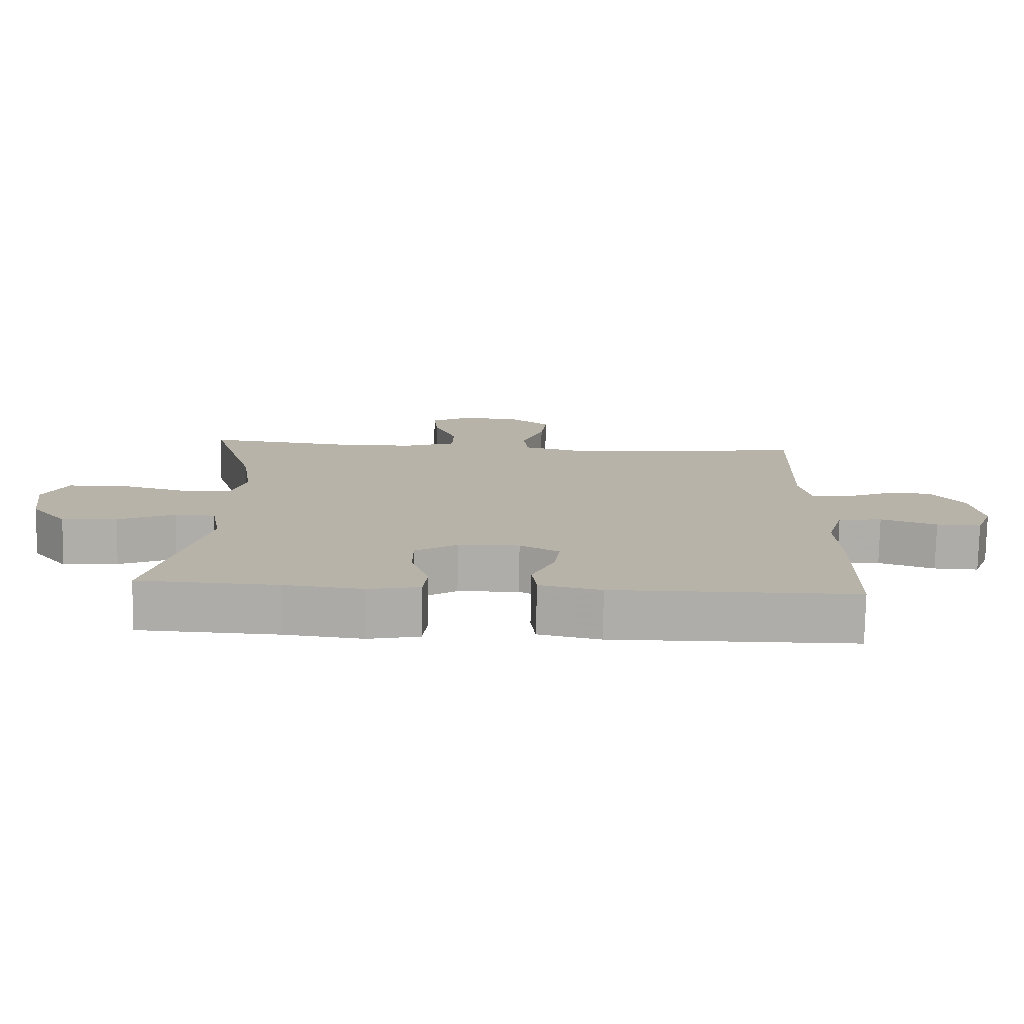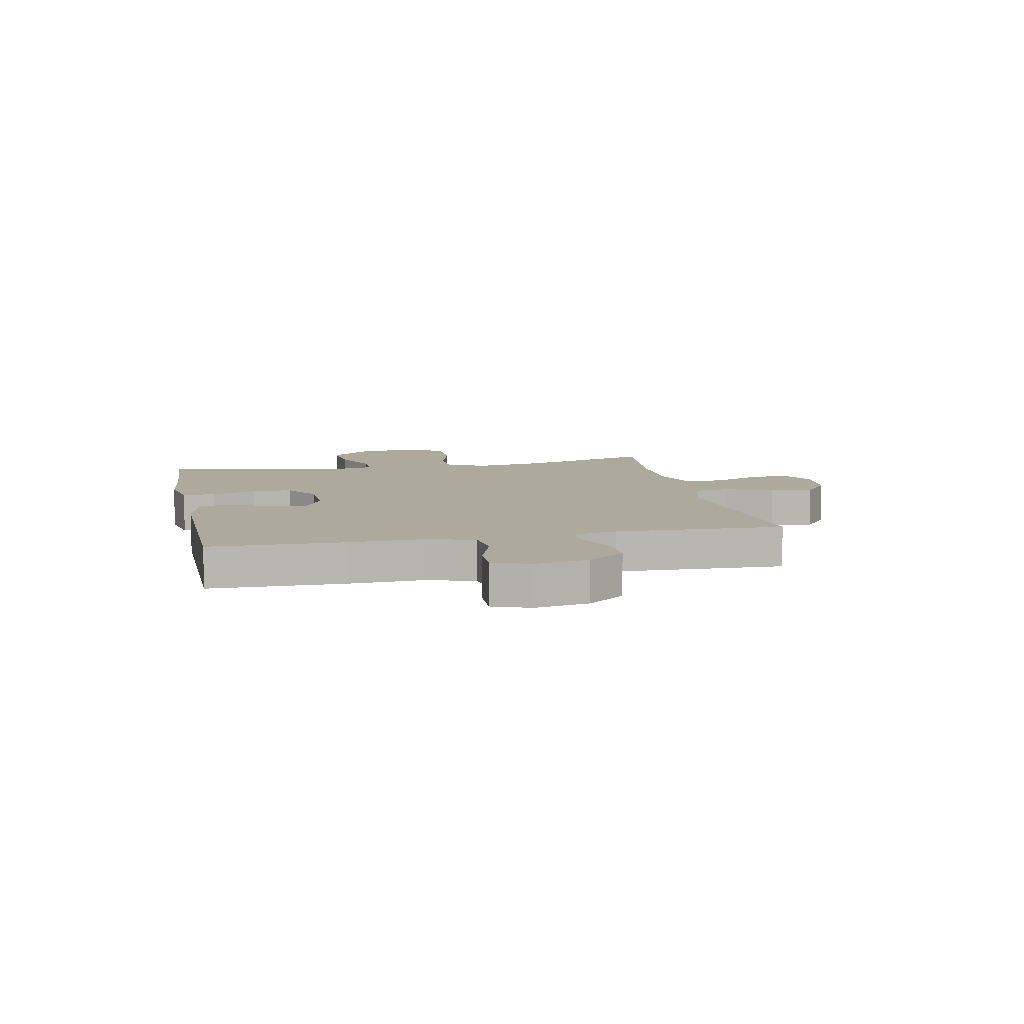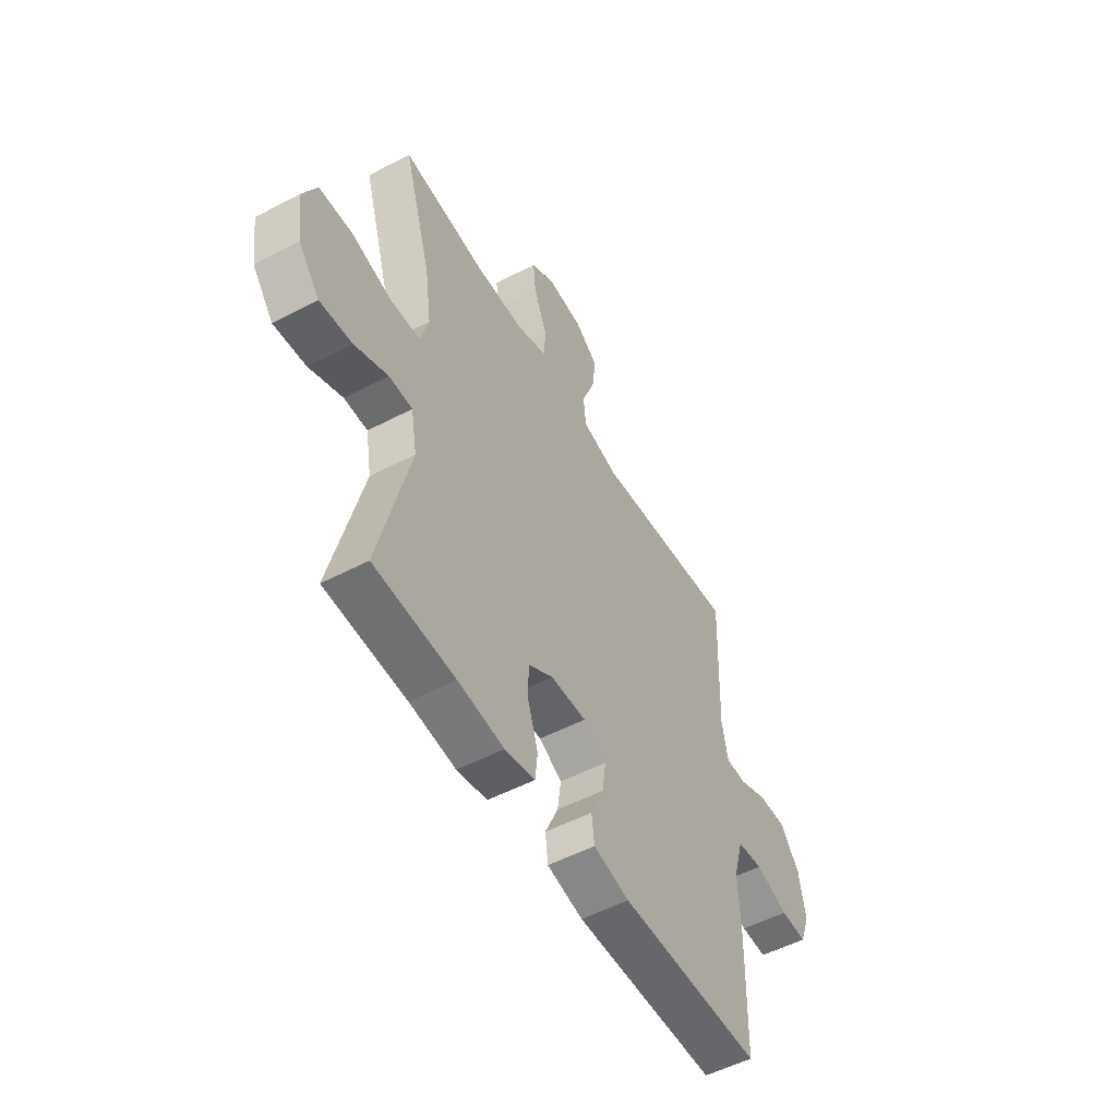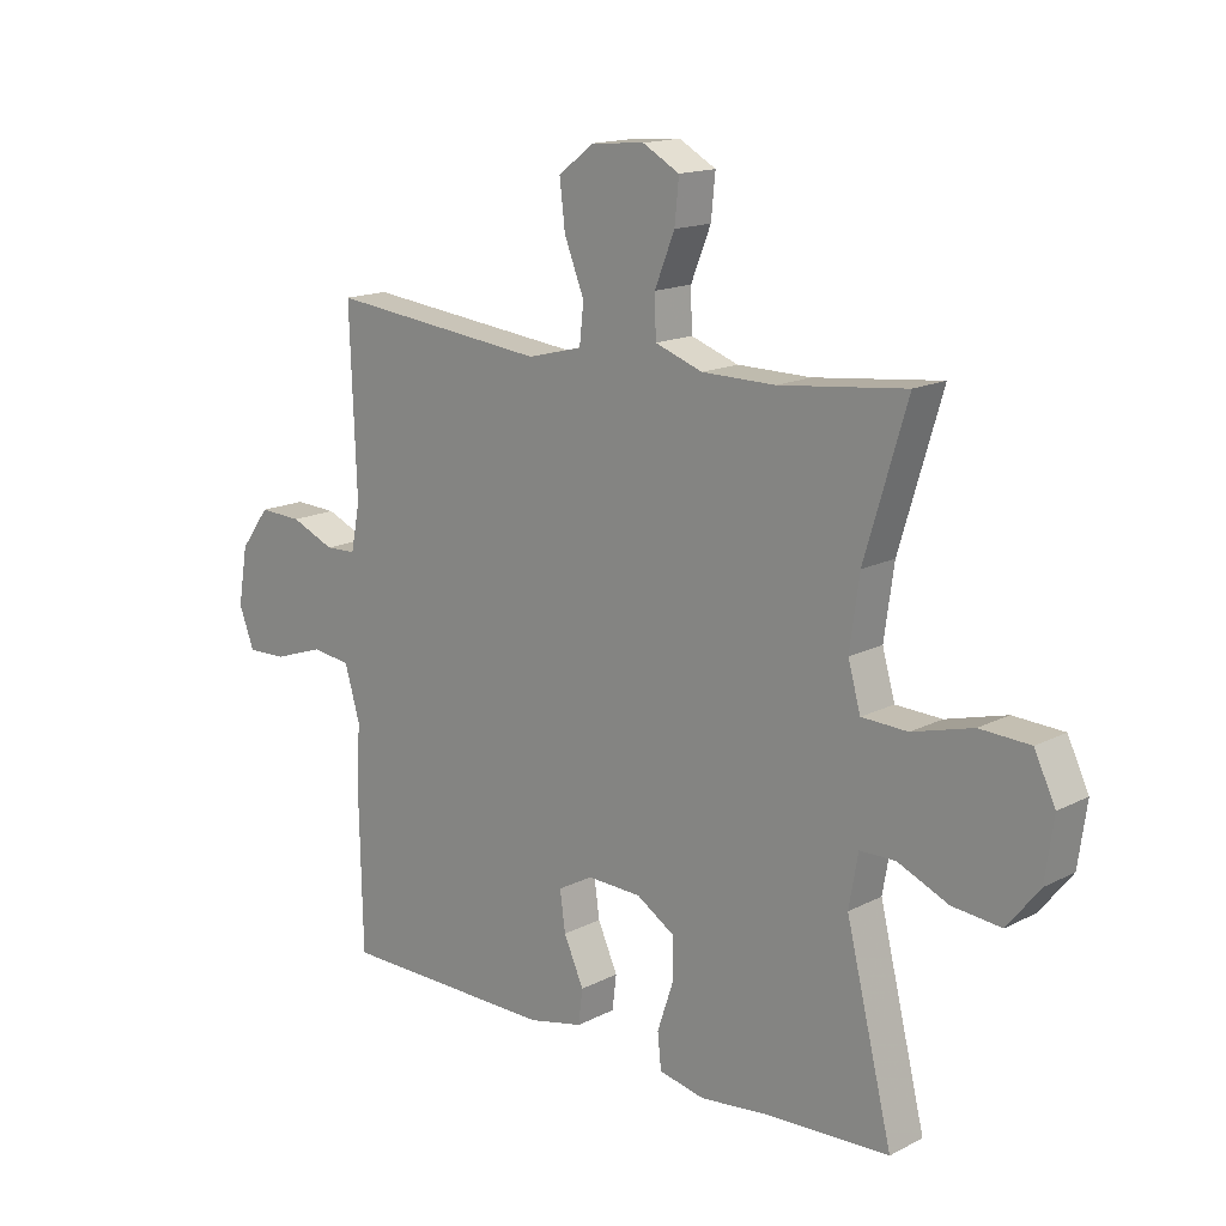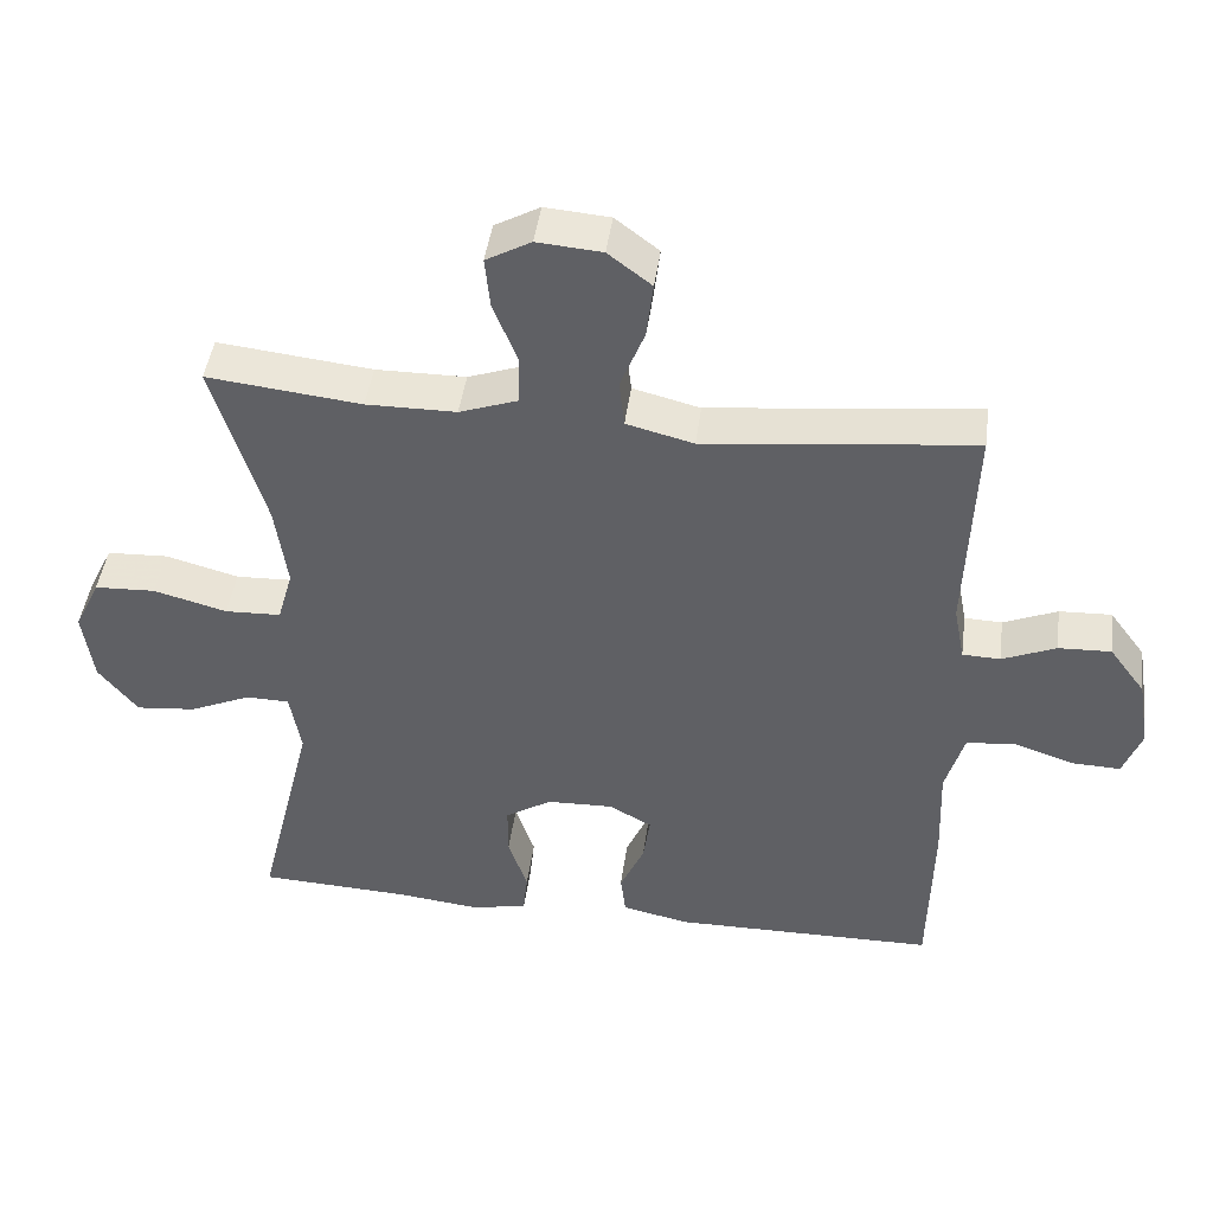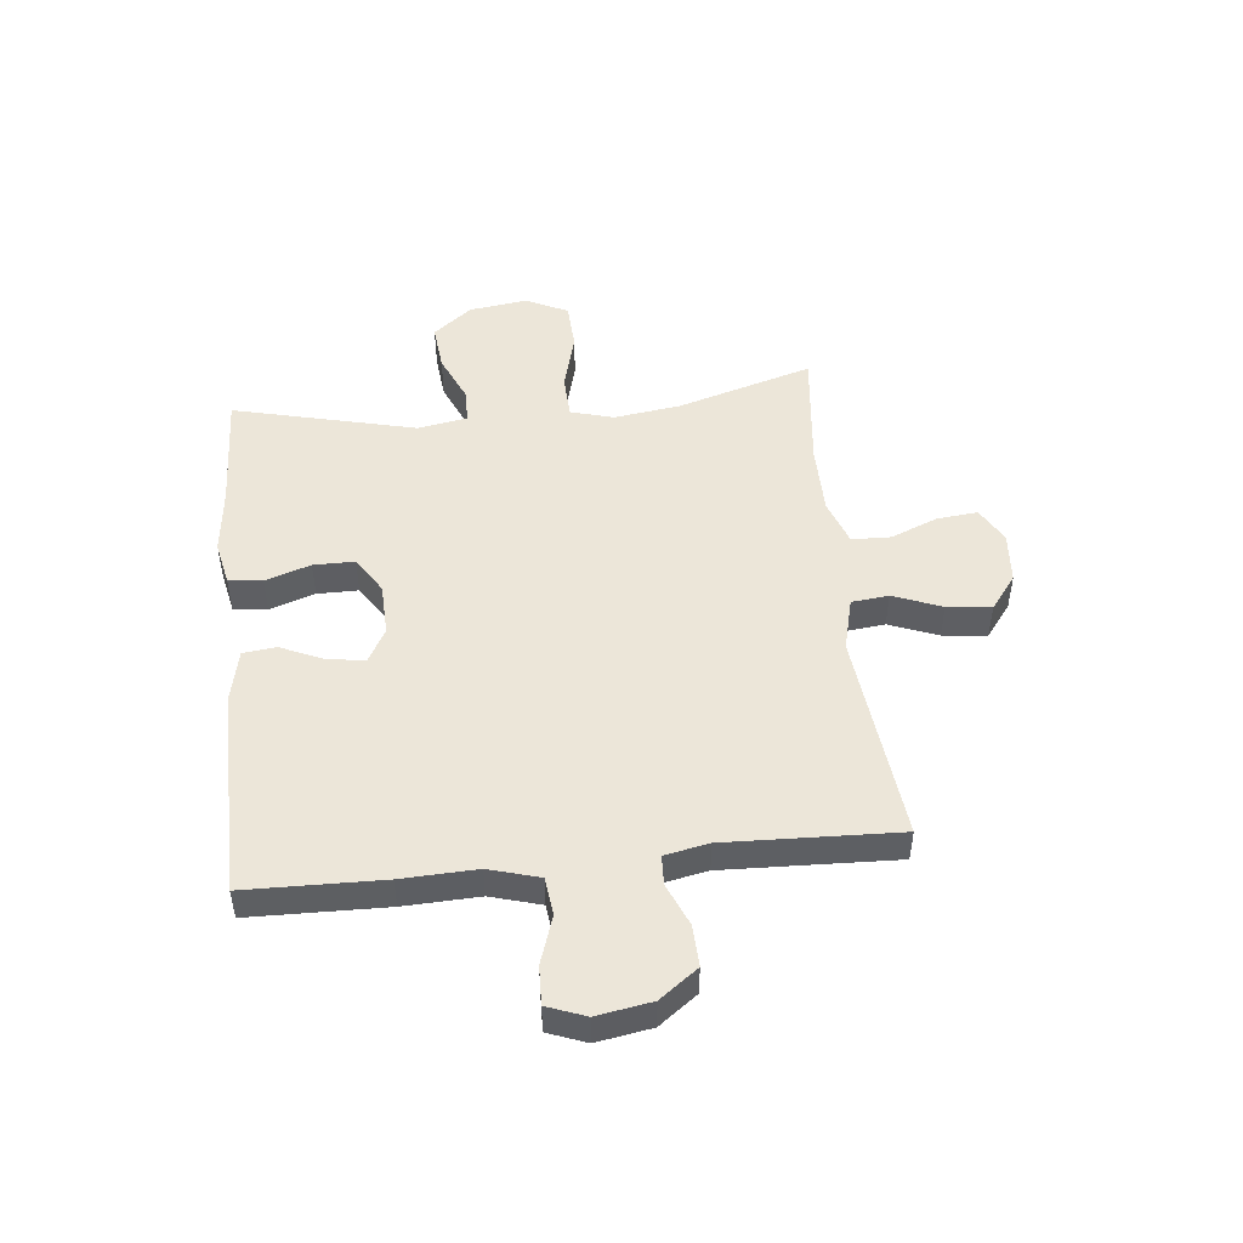
<metadata>
{"format":"obj","ext":"obj","renderer":"f3d","projection":"perspective","resolution":1024,"background":"white","views":[{"elev":-77.2,"azim":178.9,"up":"+Z"},{"elev":8.8,"azim":-101.8,"up":"+Y"},{"elev":-52.7,"azim":119.4,"up":"+Z"},{"elev":15.5,"azim":42.9,"up":"+Z"},{"elev":44.8,"azim":-172.4,"up":"+Z"},{"elev":49.0,"azim":-96.0,"up":"+Y"}]}
</metadata>
<code>
v -0.5 0.07 0.5
v -0.136 0.07 0.46
v -0.045 0.07 0.483
v -0.038 0.07 0.547
v -0.071 0.07 0.631
v -0.08 0.07 0.707
v -0.021 0.07 0.752
v 0.067 0.07 0.759
v 0.128 0.07 0.725
v 0.121 0.07 0.655
v 0.088 0.07 0.573
v 0.09 0.07 0.506
v 0.169 0.07 0.478
v 0.291 0.07 0.477
v 0.5 0.07 0.5
v 0.43 0.07 0.266
v 0.414 0.07 0.151
v 0.435 0.07 0.077
v 0.511 0.07 0.074
v 0.611 0.07 0.101
v 0.694 0.07 0.097
v 0.729 0.07 0.024
v 0.715 0.07 -0.076
v 0.662 0.07 -0.143
v 0.581 0.07 -0.135
v 0.497 0.07 -0.098
v 0.438 0.07 -0.099
v 0.423 0.07 -0.185
v 0.5 0.07 -0.5
v 0.297 0.07 -0.509
v 0.181 0.07 -0.522
v 0.105 0.07 -0.506
v 0.099 0.07 -0.448
v 0.125 0.07 -0.37
v 0.125 0.07 -0.299
v 0.062 0.07 -0.259
v -0.028 0.07 -0.256
v -0.086 0.07 -0.288
v -0.077 0.07 -0.353
v -0.044 0.07 -0.427
v -0.051 0.07 -0.484
v -0.142 0.07 -0.504
v -0.5 0.07 -0.5
v -0.505 0.07 -0.264
v -0.5 0.07 -0.134
v -0.525 0.07 -0.047
v -0.59 0.07 -0.039
v -0.673 0.07 -0.067
v -0.739 0.07 -0.069
v -0.764 0.07 -0.003
v -0.748 0.07 0.092
v -0.699 0.07 0.158
v -0.628 0.07 0.155
v -0.555 0.07 0.124
v -0.504 0.07 0.126
v -0.489 0.07 0.202
v -0.5 0 0.5
v -0.136 0 0.46
v -0.045 0 0.483
v -0.038 0 0.547
v -0.071 0 0.631
v -0.08 0 0.707
v -0.021 0 0.752
v 0.067 0 0.759
v 0.128 0 0.725
v 0.121 0 0.655
v 0.088 0 0.573
v 0.09 0 0.506
v 0.169 0 0.478
v 0.291 0 0.477
v 0.5 0 0.5
v 0.43 0 0.266
v 0.414 0 0.151
v 0.435 0 0.077
v 0.511 0 0.074
v 0.611 0 0.101
v 0.694 0 0.097
v 0.729 0 0.024
v 0.715 0 -0.076
v 0.662 0 -0.143
v 0.581 0 -0.135
v 0.497 0 -0.098
v 0.438 0 -0.099
v 0.423 0 -0.185
v 0.5 0 -0.5
v 0.297 0 -0.509
v 0.181 0 -0.522
v 0.105 0 -0.506
v 0.099 0 -0.448
v 0.125 0 -0.37
v 0.125 0 -0.299
v 0.062 0 -0.259
v -0.028 0 -0.256
v -0.086 0 -0.288
v -0.077 0 -0.353
v -0.044 0 -0.427
v -0.051 0 -0.484
v -0.142 0 -0.504
v -0.5 0 -0.5
v -0.505 0 -0.264
v -0.5 0 -0.134
v -0.525 0 -0.047
v -0.59 0 -0.039
v -0.673 0 -0.067
v -0.739 0 -0.069
v -0.764 0 -0.003
v -0.748 0 0.092
v -0.699 0 0.158
v -0.628 0 0.155
v -0.555 0 0.124
v -0.504 0 0.126
v -0.489 0 0.202
f 52 53 54
f 51 52 54
f 50 51 54
f 49 50 54
f 48 49 54
f 47 48 54
f 46 47 54 55
f 45 46 55 56
f 43 44 45
f 42 43 45
f 41 42 45
f 40 41 45
f 39 40 45
f 38 39 45 56
f 32 33 34
f 31 32 34
f 30 31 34
f 30 34 35
f 29 30 35
f 28 29 35
f 27 28 35 36
f 24 25 26
f 23 24 26
f 22 23 26
f 21 22 26
f 20 21 26
f 19 20 26
f 18 19 26 27
f 27 36 37
f 18 27 37
f 17 18 37
f 14 15 16
f 37 38 56
f 17 37 56
f 16 17 56
f 14 16 56
f 13 14 56
f 9 10 11
f 8 9 11
f 7 8 11
f 6 7 11
f 5 6 11
f 4 5 11
f 56 1 2
f 56 2 3
f 13 56 3
f 12 13 3
f 3 4 11 12
f 110 109 108
f 110 108 107
f 110 107 106
f 110 106 105
f 110 105 104
f 110 104 103
f 111 110 103 102
f 112 111 102 101
f 101 100 99
f 101 99 98
f 101 98 97
f 101 97 96
f 101 96 95
f 112 101 95 94
f 90 89 88
f 90 88 87
f 90 87 86
f 91 90 86
f 91 86 85
f 91 85 84
f 92 91 84 83
f 82 81 80
f 82 80 79
f 82 79 78
f 82 78 77
f 82 77 76
f 82 76 75
f 83 82 75 74
f 93 92 83
f 93 83 74
f 93 74 73
f 72 71 70
f 112 94 93
f 112 93 73
f 112 73 72
f 112 72 70
f 112 70 69
f 67 66 65
f 67 65 64
f 67 64 63
f 67 63 62
f 67 62 61
f 67 61 60
f 58 57 112
f 59 58 112
f 59 112 69
f 59 69 68
f 68 67 60 59
f 1 57 58 2
f 2 58 59 3
f 3 59 60 4
f 4 60 61 5
f 5 61 62 6
f 6 62 63 7
f 7 63 64 8
f 8 64 65 9
f 9 65 66 10
f 10 66 67 11
f 11 67 68 12
f 12 68 69 13
f 13 69 70 14
f 14 70 71 15
f 15 71 72 16
f 16 72 73 17
f 17 73 74 18
f 18 74 75 19
f 19 75 76 20
f 20 76 77 21
f 21 77 78 22
f 22 78 79 23
f 23 79 80 24
f 24 80 81 25
f 25 81 82 26
f 26 82 83 27
f 27 83 84 28
f 28 84 85 29
f 29 85 86 30
f 30 86 87 31
f 31 87 88 32
f 32 88 89 33
f 33 89 90 34
f 34 90 91 35
f 35 91 92 36
f 36 92 93 37
f 37 93 94 38
f 38 94 95 39
f 39 95 96 40
f 40 96 97 41
f 41 97 98 42
f 42 98 99 43
f 43 99 100 44
f 44 100 101 45
f 45 101 102 46
f 46 102 103 47
f 47 103 104 48
f 48 104 105 49
f 49 105 106 50
f 50 106 107 51
f 51 107 108 52
f 52 108 109 53
f 53 109 110 54
f 54 110 111 55
f 55 111 112 56
f 56 112 57 1

</code>
